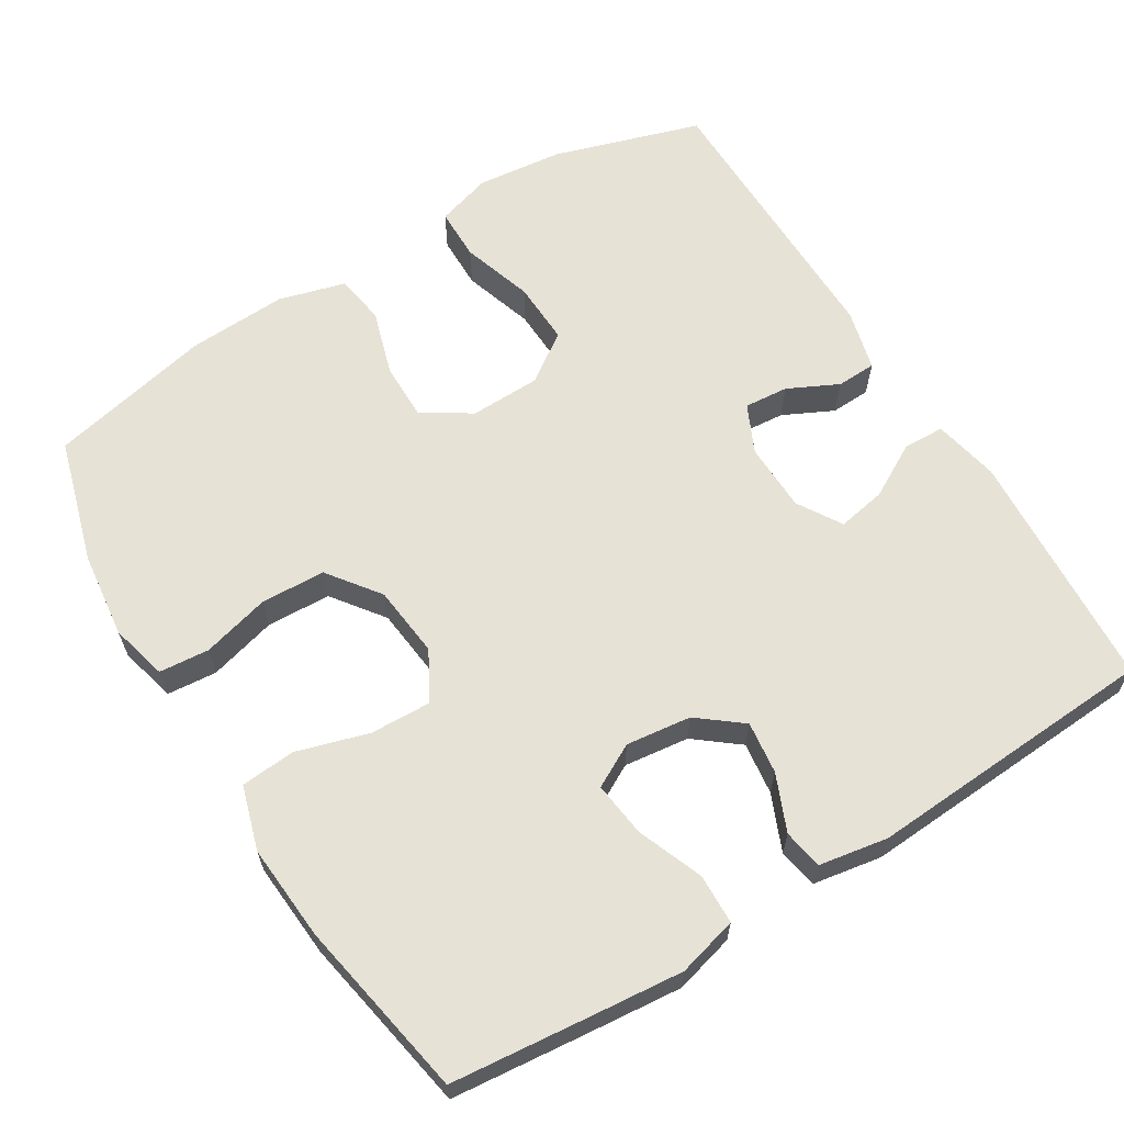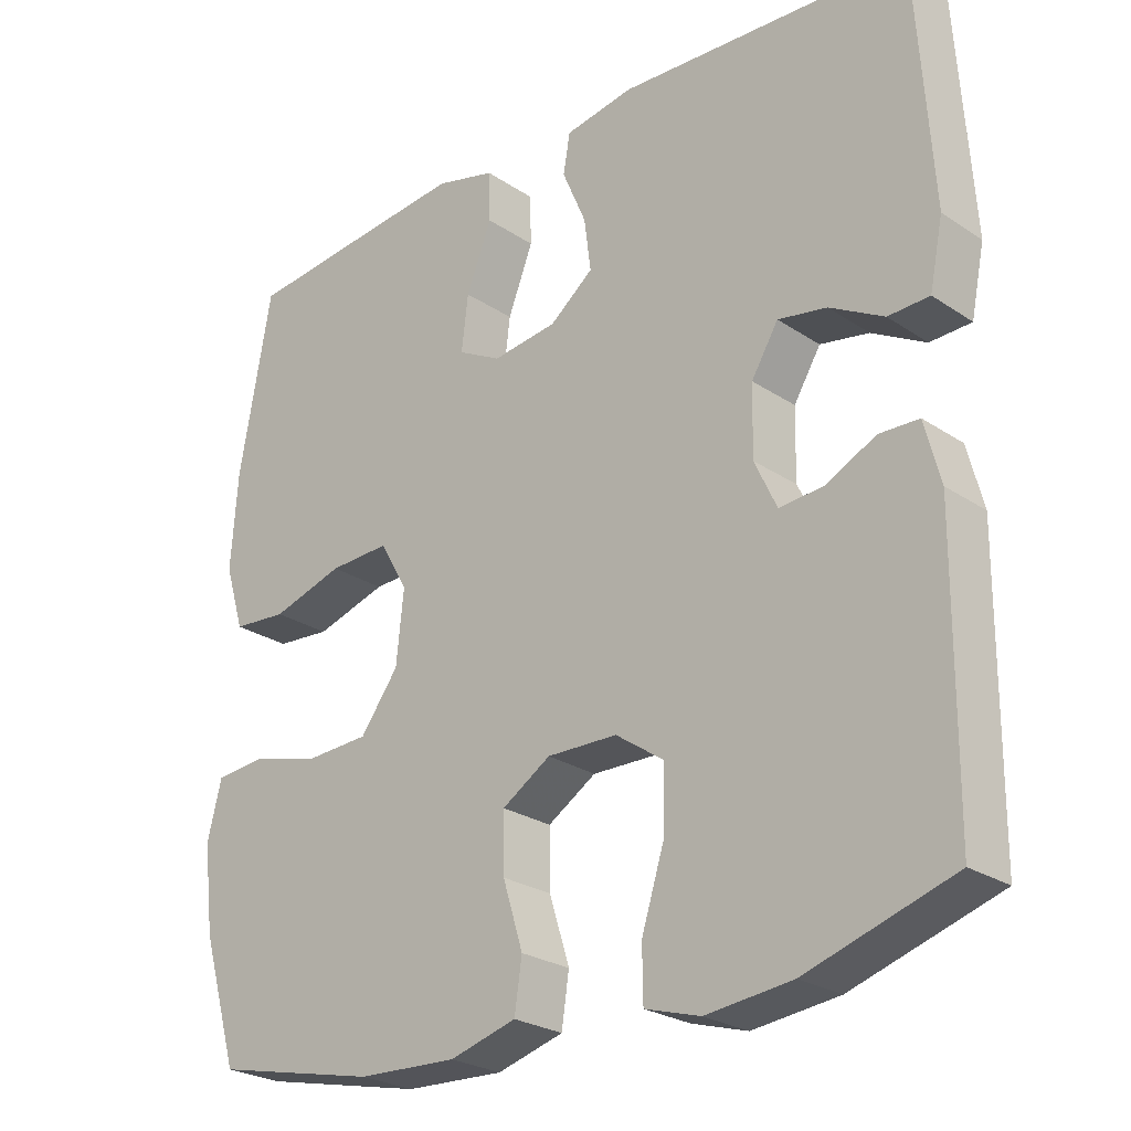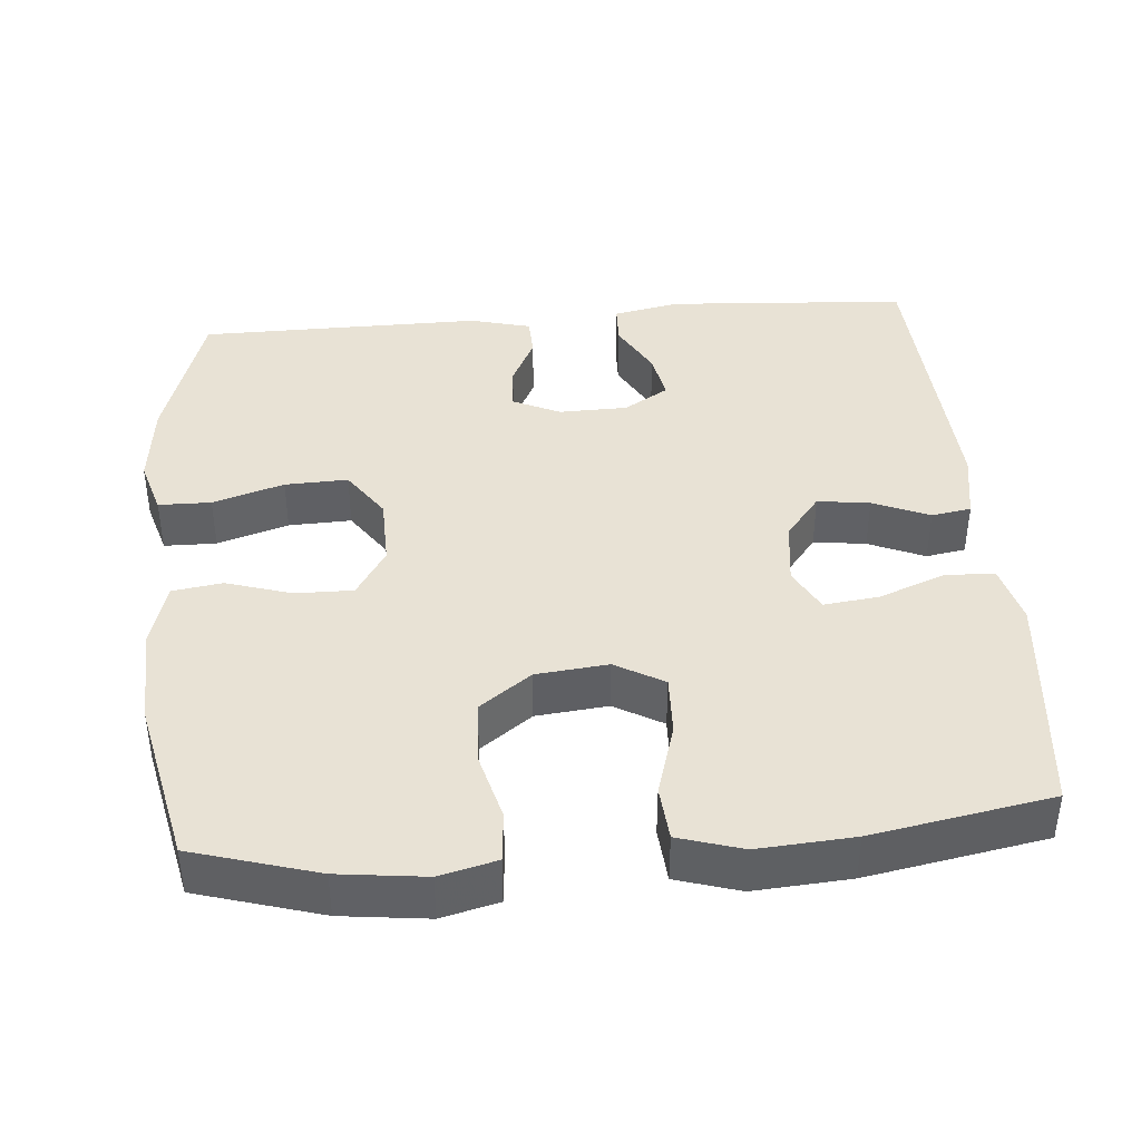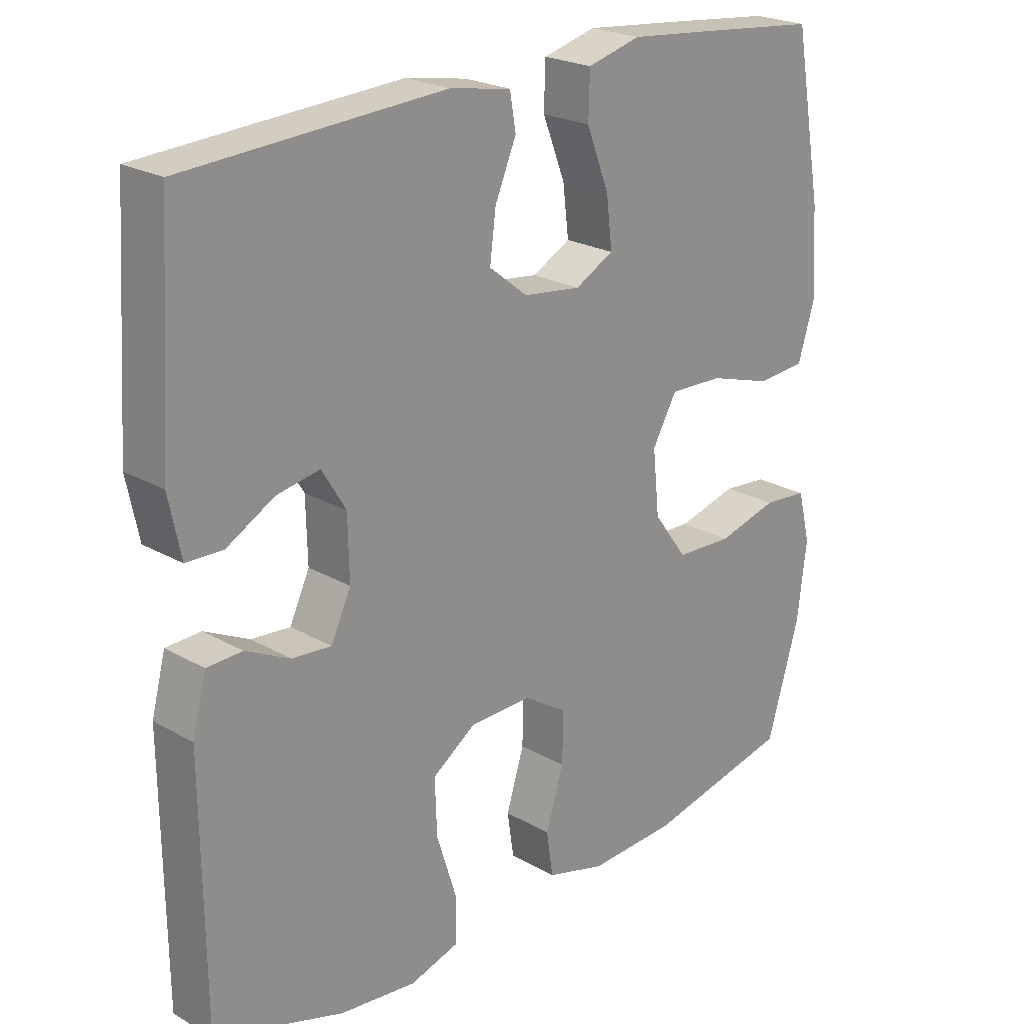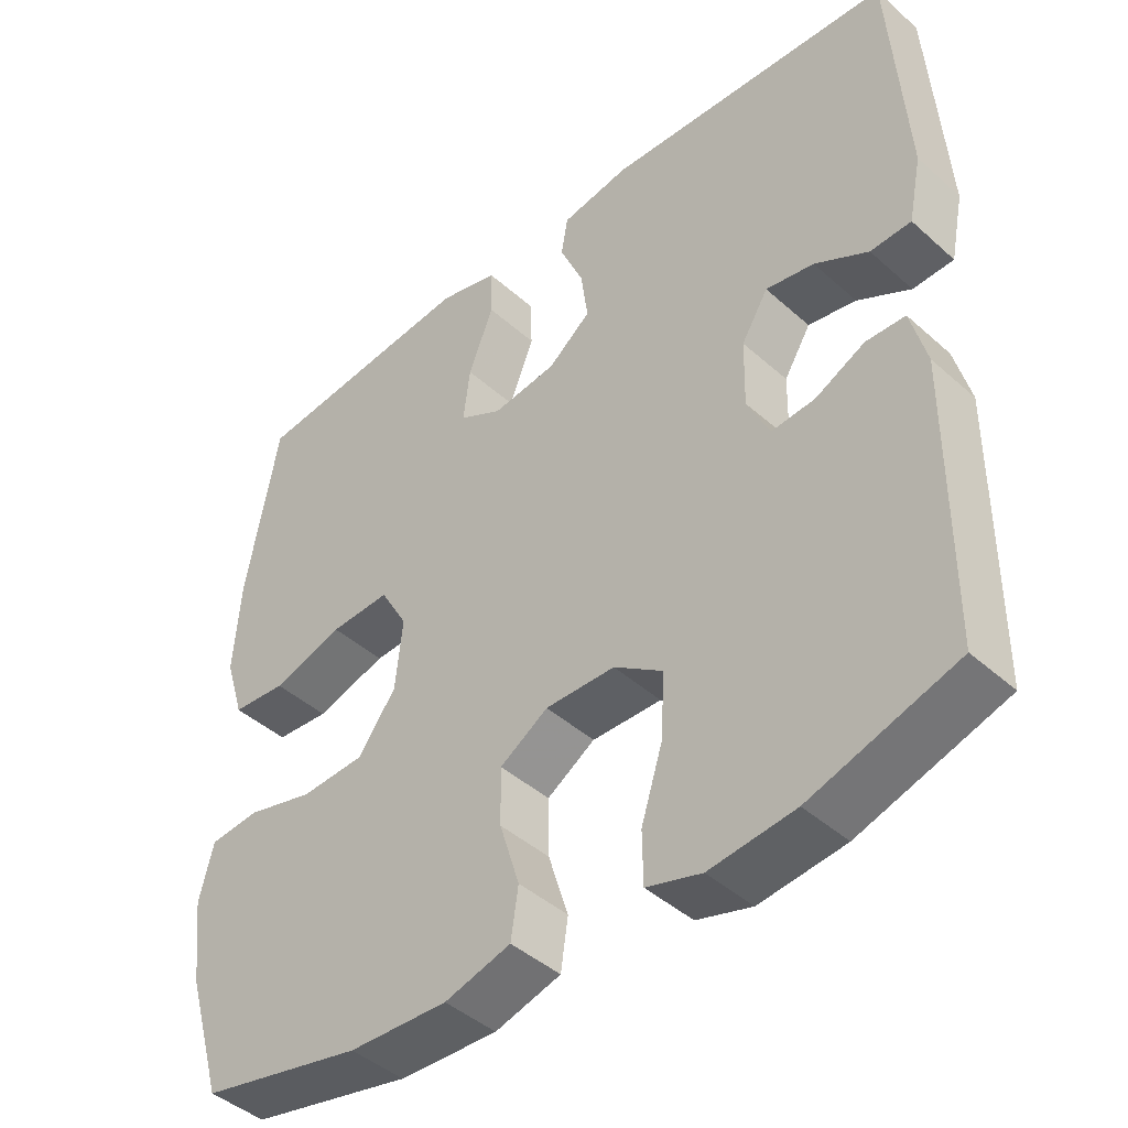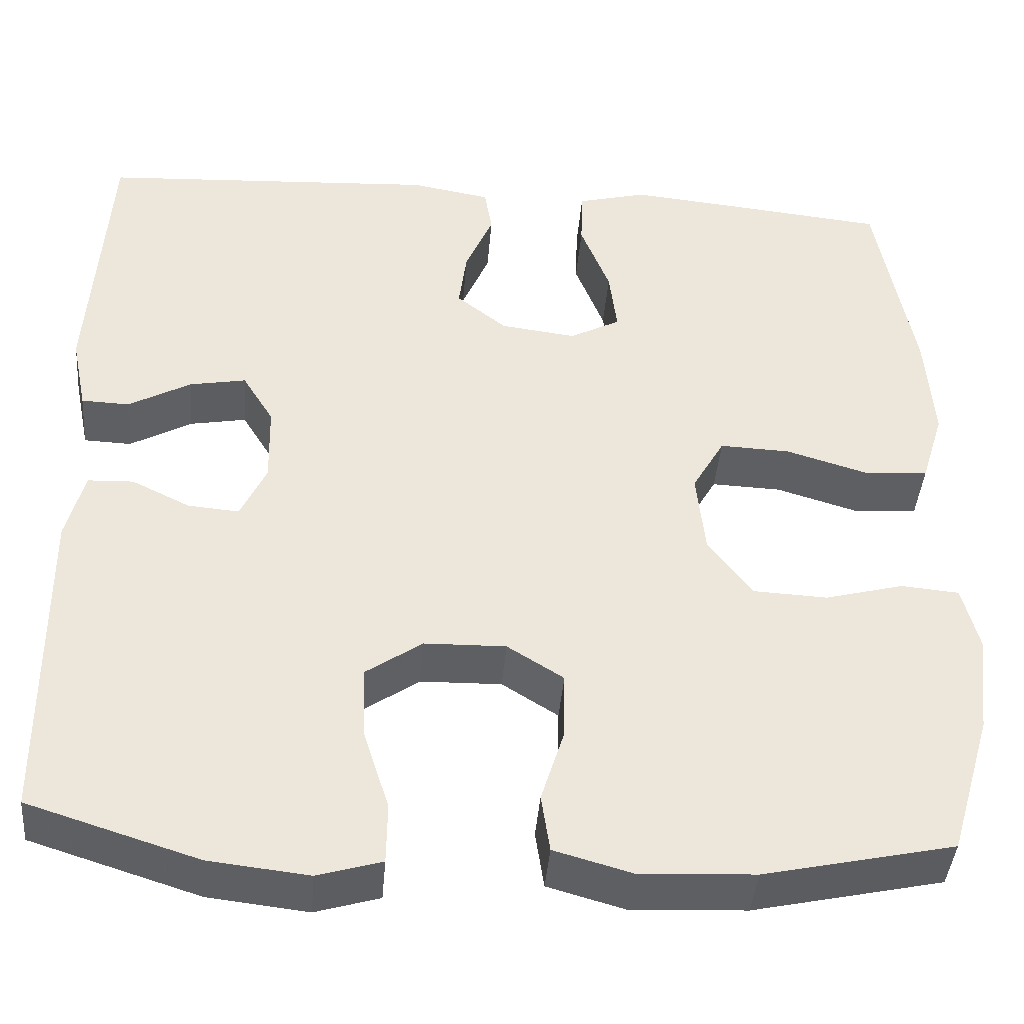
<metadata>
{"format":"obj","ext":"obj","renderer":"f3d","projection":"perspective","resolution":1024,"background":"white","views":[{"elev":63.3,"azim":-31.7,"up":"+Y"},{"elev":-25.4,"azim":43.1,"up":"+Z"},{"elev":40.7,"azim":-94.8,"up":"+Y"},{"elev":22.9,"azim":134.3,"up":"+Z"},{"elev":-43.9,"azim":43.8,"up":"+Z"},{"elev":-41.7,"azim":175.3,"up":"+Z"}]}
</metadata>
<code>
v 0.5 0.07 0.5
v 0.521 0.07 0.177
v 0.503 0.07 0.089
v 0.448 0.07 0.087
v 0.376 0.07 0.127
v 0.311 0.07 0.139
v 0.275 0.07 0.08
v 0.273 0.07 -0.012
v 0.303 0.07 -0.076
v 0.362 0.07 -0.071
v 0.429 0.07 -0.038
v 0.482 0.07 -0.04
v 0.503 0.07 -0.121
v 0.5 0.07 -0.5
v 0.304 0.07 -0.562
v 0.189 0.07 -0.575
v 0.115 0.07 -0.553
v 0.114 0.07 -0.483
v 0.144 0.07 -0.388
v 0.147 0.07 -0.304
v 0.082 0.07 -0.259
v -0.012 0.07 -0.257
v -0.077 0.07 -0.298
v -0.076 0.07 -0.375
v -0.049 0.07 -0.462
v -0.059 0.07 -0.529
v -0.148 0.07 -0.554
v -0.281 0.07 -0.548
v -0.5 0.07 -0.5
v -0.549 0.07 -0.334
v -0.563 0.07 -0.218
v -0.544 0.07 -0.142
v -0.477 0.07 -0.136
v -0.386 0.07 -0.16
v -0.3 0.07 -0.156
v -0.249 0.07 -0.087
v -0.239 0.07 0.009
v -0.276 0.07 0.074
v -0.357 0.07 0.071
v -0.453 0.07 0.042
v -0.526 0.07 0.048
v -0.552 0.07 0.133
v -0.543 0.07 0.261
v -0.5 0.07 0.5
v -0.315 0.07 0.519
v -0.192 0.07 0.531
v -0.112 0.07 0.51
v -0.11 0.07 0.443
v -0.144 0.07 0.356
v -0.153 0.07 0.282
v -0.095 0.07 0.251
v -0.008 0.07 0.262
v 0.05 0.07 0.308
v 0.041 0.07 0.378
v 0.009 0.07 0.453
v 0.018 0.07 0.506
v 0.11 0.07 0.522
v 0.5 0 0.5
v 0.521 0 0.177
v 0.503 0 0.089
v 0.448 0 0.087
v 0.376 0 0.127
v 0.311 0 0.139
v 0.275 0 0.08
v 0.273 0 -0.012
v 0.303 0 -0.076
v 0.362 0 -0.071
v 0.429 0 -0.038
v 0.482 0 -0.04
v 0.503 0 -0.121
v 0.5 0 -0.5
v 0.304 0 -0.562
v 0.189 0 -0.575
v 0.115 0 -0.553
v 0.114 0 -0.483
v 0.144 0 -0.388
v 0.147 0 -0.304
v 0.082 0 -0.259
v -0.012 0 -0.257
v -0.077 0 -0.298
v -0.076 0 -0.375
v -0.049 0 -0.462
v -0.059 0 -0.529
v -0.148 0 -0.554
v -0.281 0 -0.548
v -0.5 0 -0.5
v -0.549 0 -0.334
v -0.563 0 -0.218
v -0.544 0 -0.142
v -0.477 0 -0.136
v -0.386 0 -0.16
v -0.3 0 -0.156
v -0.249 0 -0.087
v -0.239 0 0.009
v -0.276 0 0.074
v -0.357 0 0.071
v -0.453 0 0.042
v -0.526 0 0.048
v -0.552 0 0.133
v -0.543 0 0.261
v -0.5 0 0.5
v -0.315 0 0.519
v -0.192 0 0.531
v -0.112 0 0.51
v -0.11 0 0.443
v -0.144 0 0.356
v -0.153 0 0.282
v -0.095 0 0.251
v -0.008 0 0.262
v 0.05 0 0.308
v 0.041 0 0.378
v 0.009 0 0.453
v 0.018 0 0.506
v 0.11 0 0.522
f 54 55 56 57
f 53 54 57 1
f 52 53 1 2
f 51 52 2
f 46 47 48 49
f 46 49 50
f 45 46 50
f 44 45 50
f 43 44 50
f 42 43 50 51
f 39 40 41 42
f 38 39 42 51
f 31 32 33 34
f 31 34 35
f 30 31 35
f 29 30 35
f 28 29 35 36
f 24 25 26 27
f 23 24 27 28
f 16 17 18 19
f 16 19 20
f 15 16 20
f 14 15 20
f 13 14 20 21
f 10 11 12 13
f 9 10 13 21
f 2 3 4 5
f 2 5 6
f 51 2 6
f 37 38 51 6
f 23 28 36 37
f 22 23 37 6
f 8 9 21 22
f 7 8 22
f 6 7 22
f 114 113 112 111
f 58 114 111 110
f 59 58 110 109
f 59 109 108
f 106 105 104 103
f 107 106 103
f 107 103 102
f 107 102 101
f 107 101 100
f 108 107 100 99
f 99 98 97 96
f 108 99 96 95
f 91 90 89 88
f 92 91 88
f 92 88 87
f 92 87 86
f 93 92 86 85
f 84 83 82 81
f 85 84 81 80
f 76 75 74 73
f 77 76 73
f 77 73 72
f 77 72 71
f 78 77 71 70
f 70 69 68 67
f 78 70 67 66
f 62 61 60 59
f 63 62 59
f 63 59 108
f 63 108 95 94
f 94 93 85 80
f 63 94 80 79
f 79 78 66 65
f 79 65 64
f 79 64 63
f 1 58 59 2
f 2 59 60 3
f 3 60 61 4
f 4 61 62 5
f 5 62 63 6
f 6 63 64 7
f 7 64 65 8
f 8 65 66 9
f 9 66 67 10
f 10 67 68 11
f 11 68 69 12
f 12 69 70 13
f 13 70 71 14
f 14 71 72 15
f 15 72 73 16
f 16 73 74 17
f 17 74 75 18
f 18 75 76 19
f 19 76 77 20
f 20 77 78 21
f 21 78 79 22
f 22 79 80 23
f 23 80 81 24
f 24 81 82 25
f 25 82 83 26
f 26 83 84 27
f 27 84 85 28
f 28 85 86 29
f 29 86 87 30
f 30 87 88 31
f 31 88 89 32
f 32 89 90 33
f 33 90 91 34
f 34 91 92 35
f 35 92 93 36
f 36 93 94 37
f 37 94 95 38
f 38 95 96 39
f 39 96 97 40
f 40 97 98 41
f 41 98 99 42
f 42 99 100 43
f 43 100 101 44
f 44 101 102 45
f 45 102 103 46
f 46 103 104 47
f 47 104 105 48
f 48 105 106 49
f 49 106 107 50
f 50 107 108 51
f 51 108 109 52
f 52 109 110 53
f 53 110 111 54
f 54 111 112 55
f 55 112 113 56
f 56 113 114 57
f 57 114 58 1

</code>
